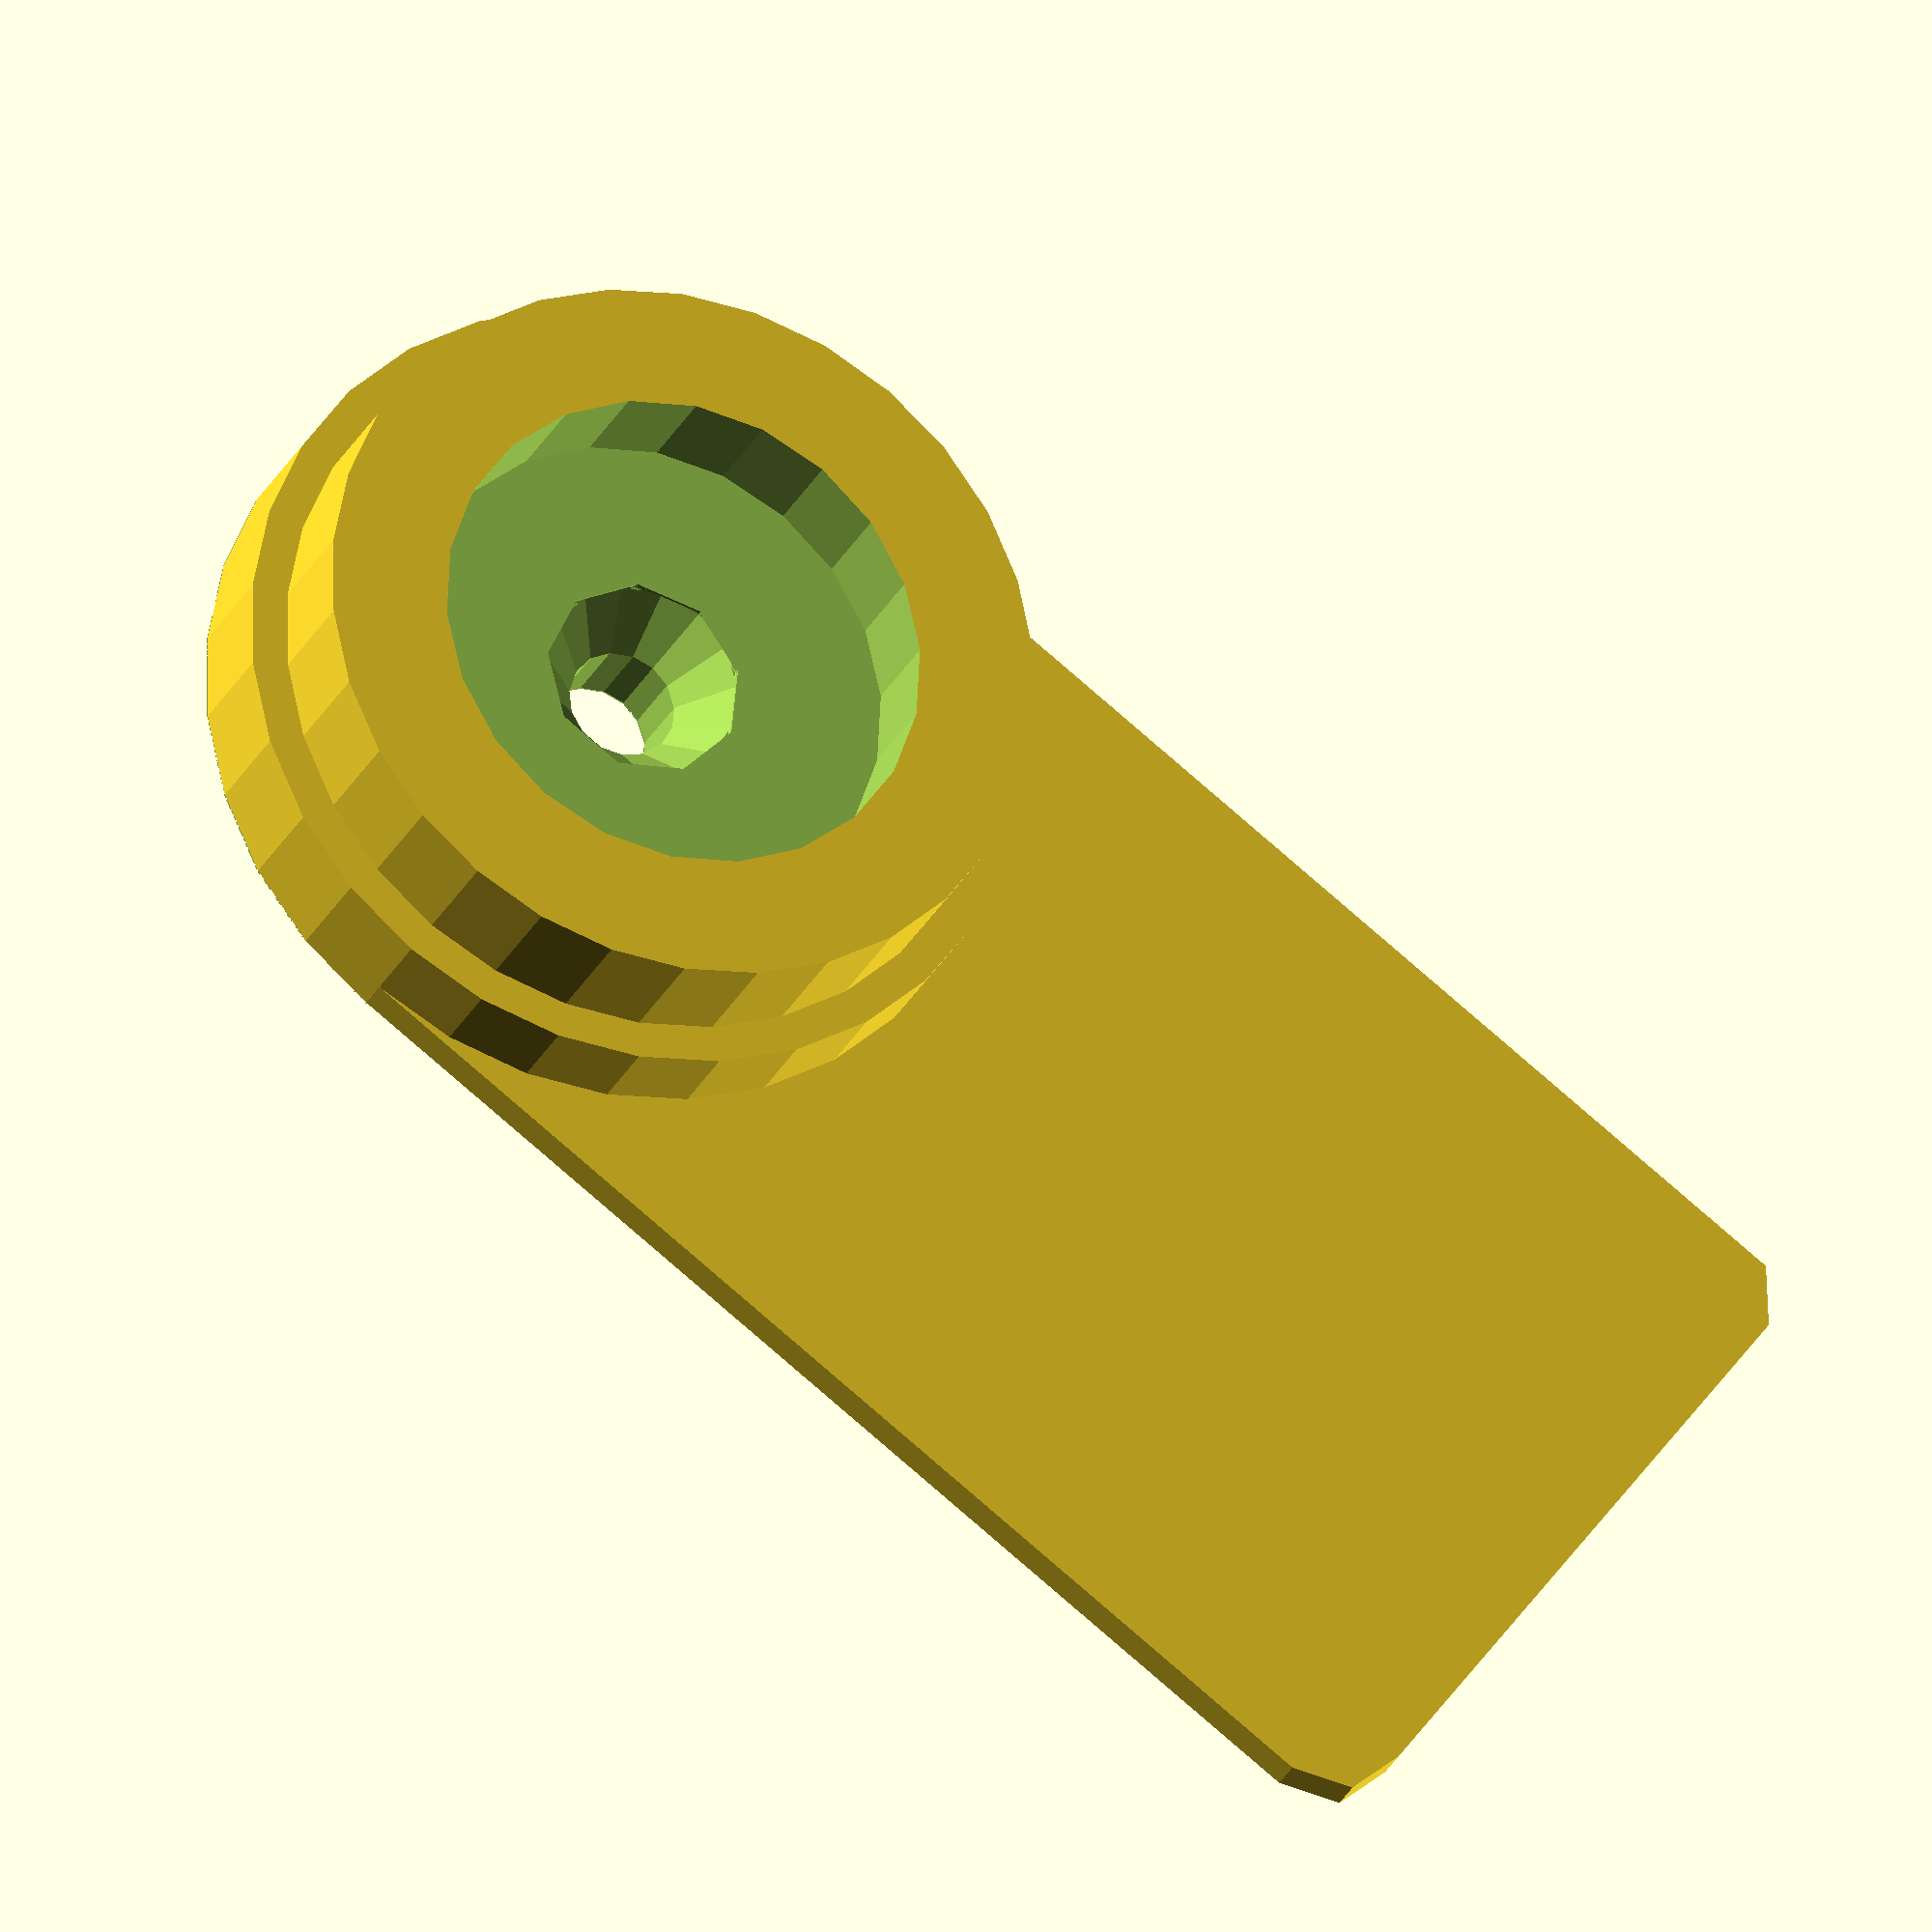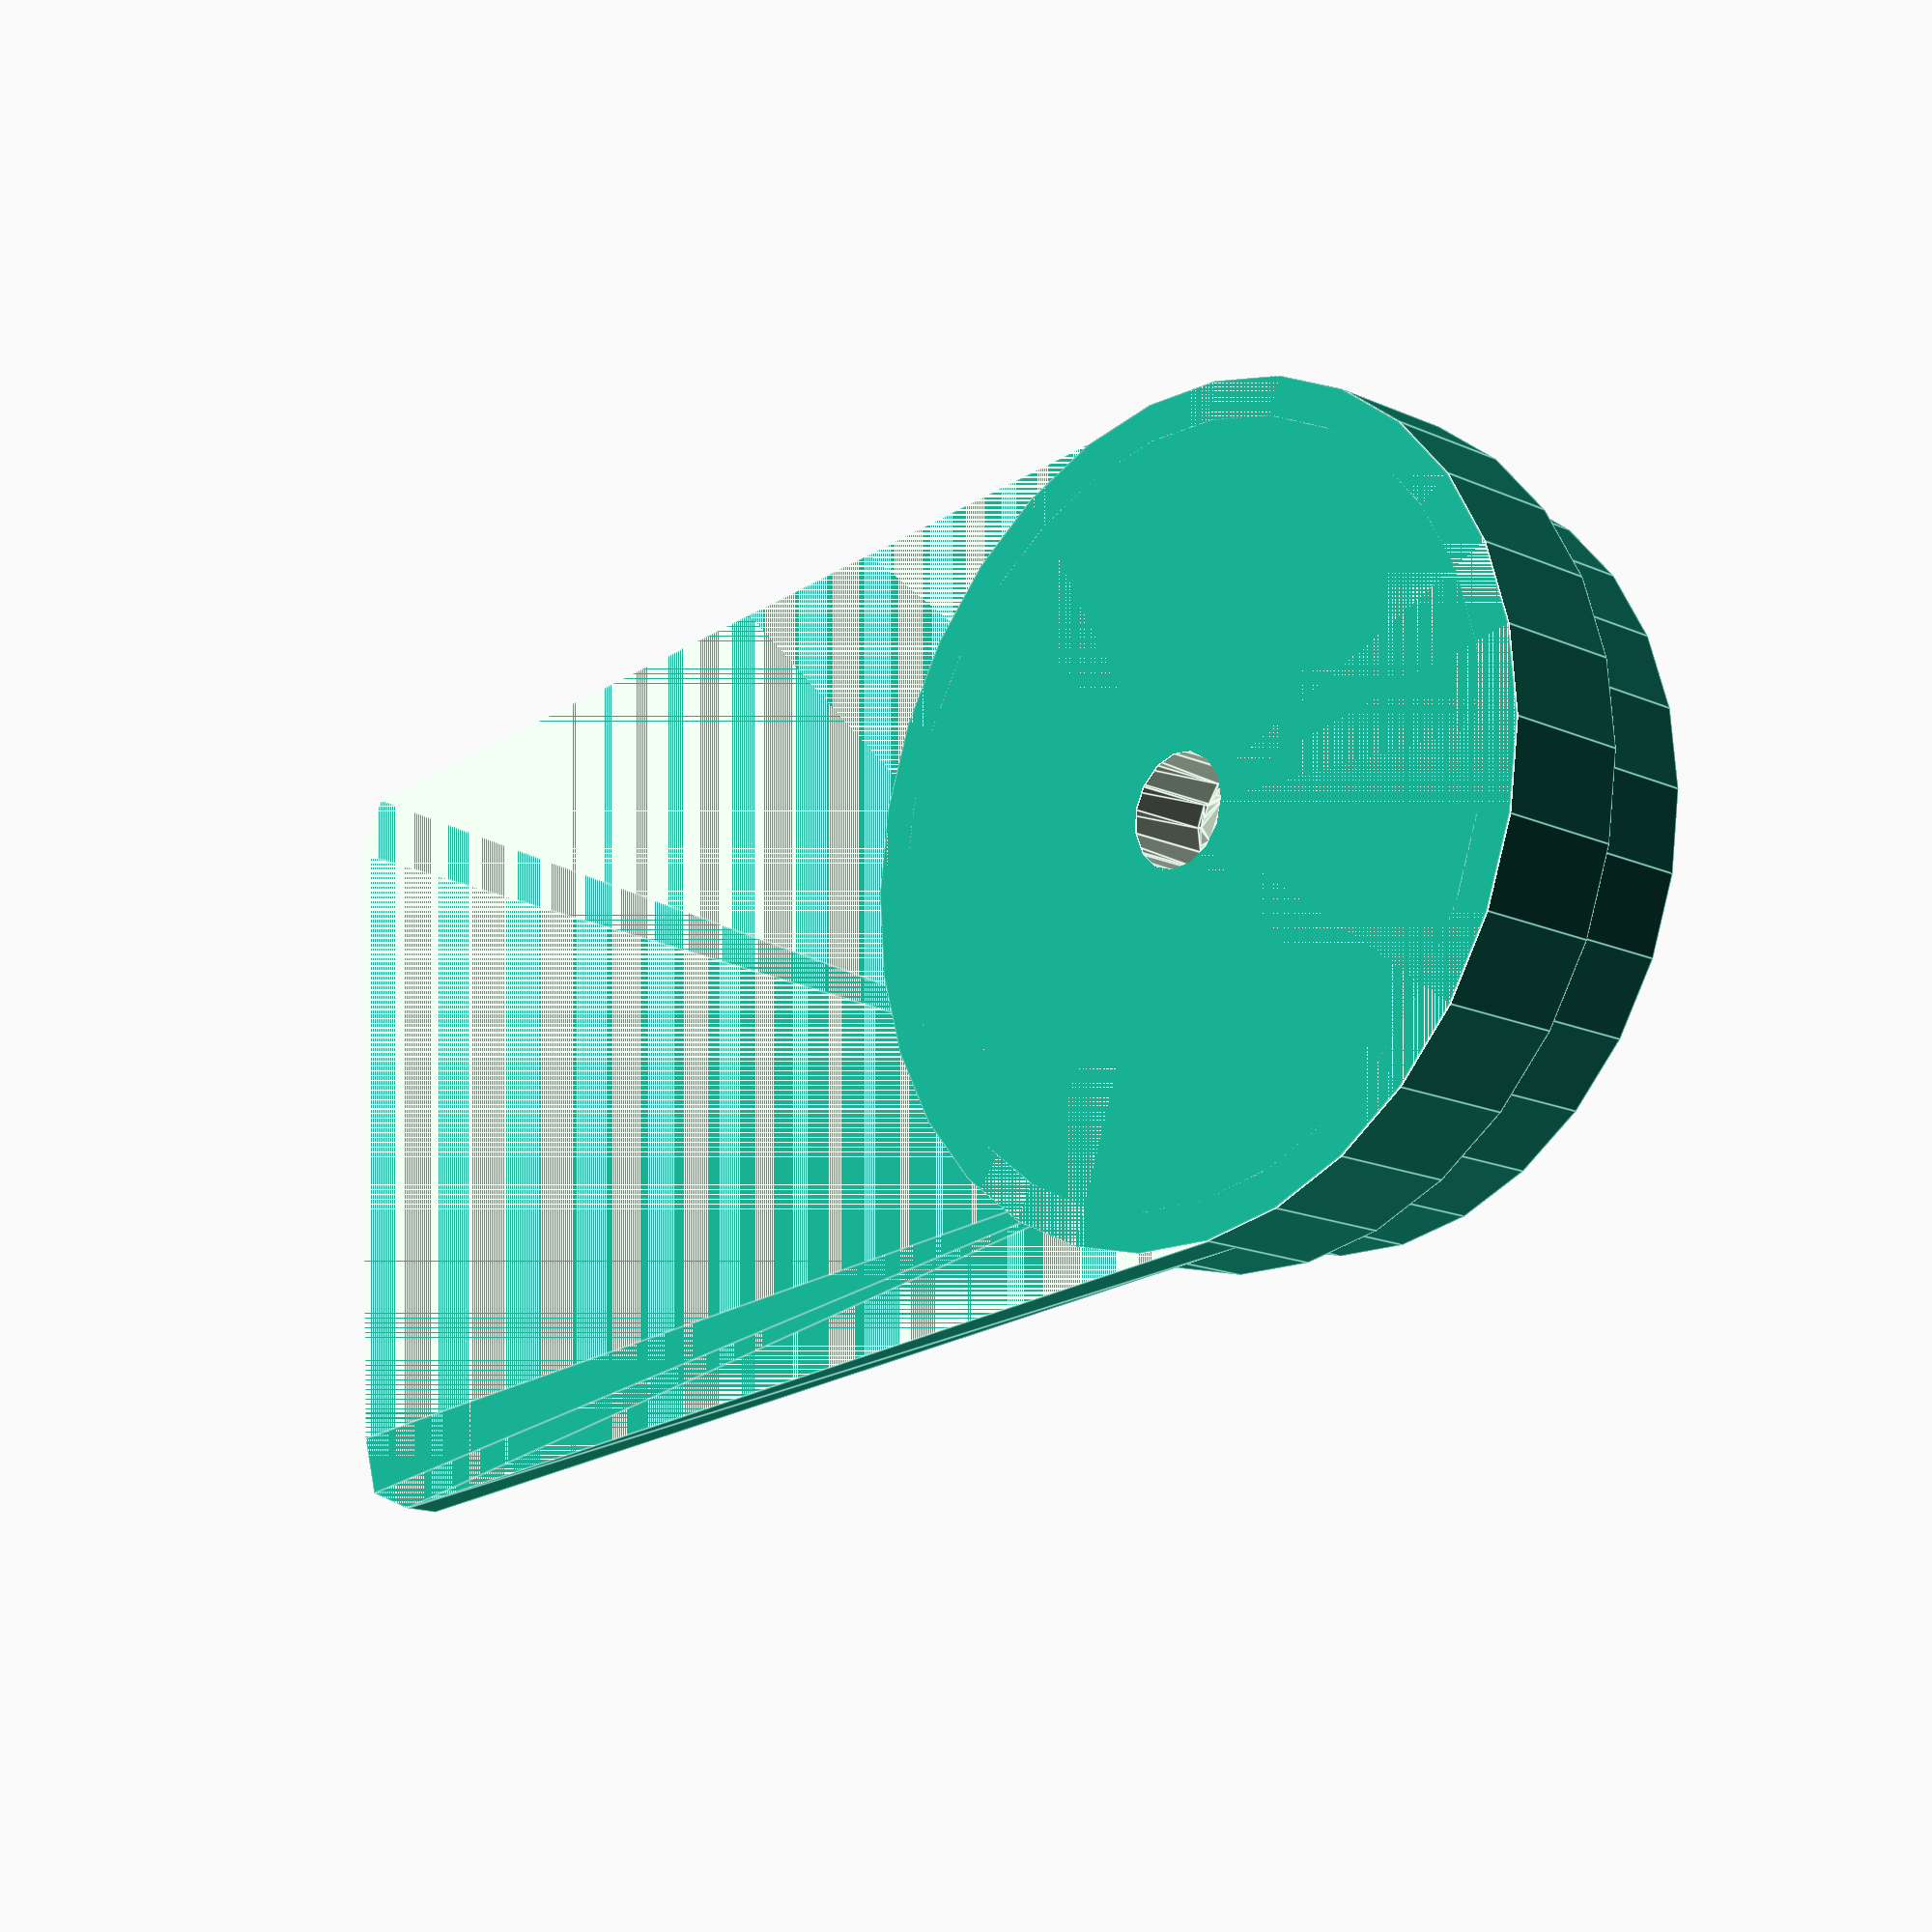
<openscad>
// current height:washers (0.8*2), piezo (0.3), this part(10)
// total: 11.9

/*difference(){
    cylinder(d=20,h=10);
    translate([0,0,6])
    cylinder(d=13.5,h=10);
    cylinder(d=4,h=10,$fn=10);
}*/

module blade_elem(r_max, w, h, ang_max, segs, i) {
    r_cur = r_max * (i / segs);
    ang_cur = ang_max * (i / segs);
    rotate([0,0,ang_cur])
    translate([0,r_cur,0])
    cylinder(d = w, h = h);
}

module blade(r_max, w, h, ang_max, segs=20, i=0) {
    if (i < (segs - 1)) {
        hull() {
            blade_elem(r_max, w, h, ang_max, segs, i);
            blade_elem(r_max, w, h, ang_max, segs, i+1);
        }
        blade(r_max, w, h, ang_max, segs, i+1);
    }
}

module bladedlid(r, w, h, ang, n) {
    intersection() {
        for (angle = [0 : 360/n : 360]) {
            rotate([0,0,angle])
            blade (r + w, w, h, ang);
        }
        cylinder(r = r, h = h);
    }
}

module top() {
    bladedlid(r = 20.1 / 2, w = 1.5, h = 2, ang = 60, n = 4);
    
    difference() {
        cylinder(d = 22, h = 6);
        cylinder(d = 20+0.05, h = 6);
    }
    
    cylinder(d = 9, h = 3);
}

module m3bolt() {
    linear_extrude(height = 1.6, scale = 2.85 / 5.4, $fn = 15)
    circle(d = 5.4);
    cylinder(d = 2.9, h = 10, $fn = 15);
    translate([0,0,-0.4])
    cylinder(d = 5.4, h = 0.4);
}

module m3bolt_inflated() {
    minkowski() {
        m3bolt();
        sphere(r=0.05);
    }
}

module lid() {
    difference() {
        top();
        translate([0,0,3 - 0.13])
        rotate([0,180,0])
        m3bolt_inflated();
    }
}

module box() {
    difference(){
        union() {
            cylinder(d=20,h=10 - 3);
            cylinder(d=22,h=10 - 6 - 0.5);
            minkowski() {
                translate([-9,0,0.05])
                cube([18,22+10,1-0.1]);
                cylinder(r=2,h=0.1);
            }
        }
        translate([0,0,4])
        cylinder(d=13.5,h=10);
        translate([0,0,4 - 0.13])
        rotate([0,180,0])
        m3bolt_inflated();
    }
    
}

print = 1;
part = 0;
if (print == 0) {
    box();
    #translate([0,0,10])
    rotate([0,180,0])
    lid();
} else {
    if (part == 0) {
        difference() {
            box();
            translate([-100,-100,0])
            cube([200,200,0.05]);
        }
    } else {
        translate([25,0,0])
        lid();
    }
}
</openscad>
<views>
elev=26.1 azim=125.8 roll=339.6 proj=o view=wireframe
elev=196.2 azim=274.2 roll=312.6 proj=p view=edges
</views>
